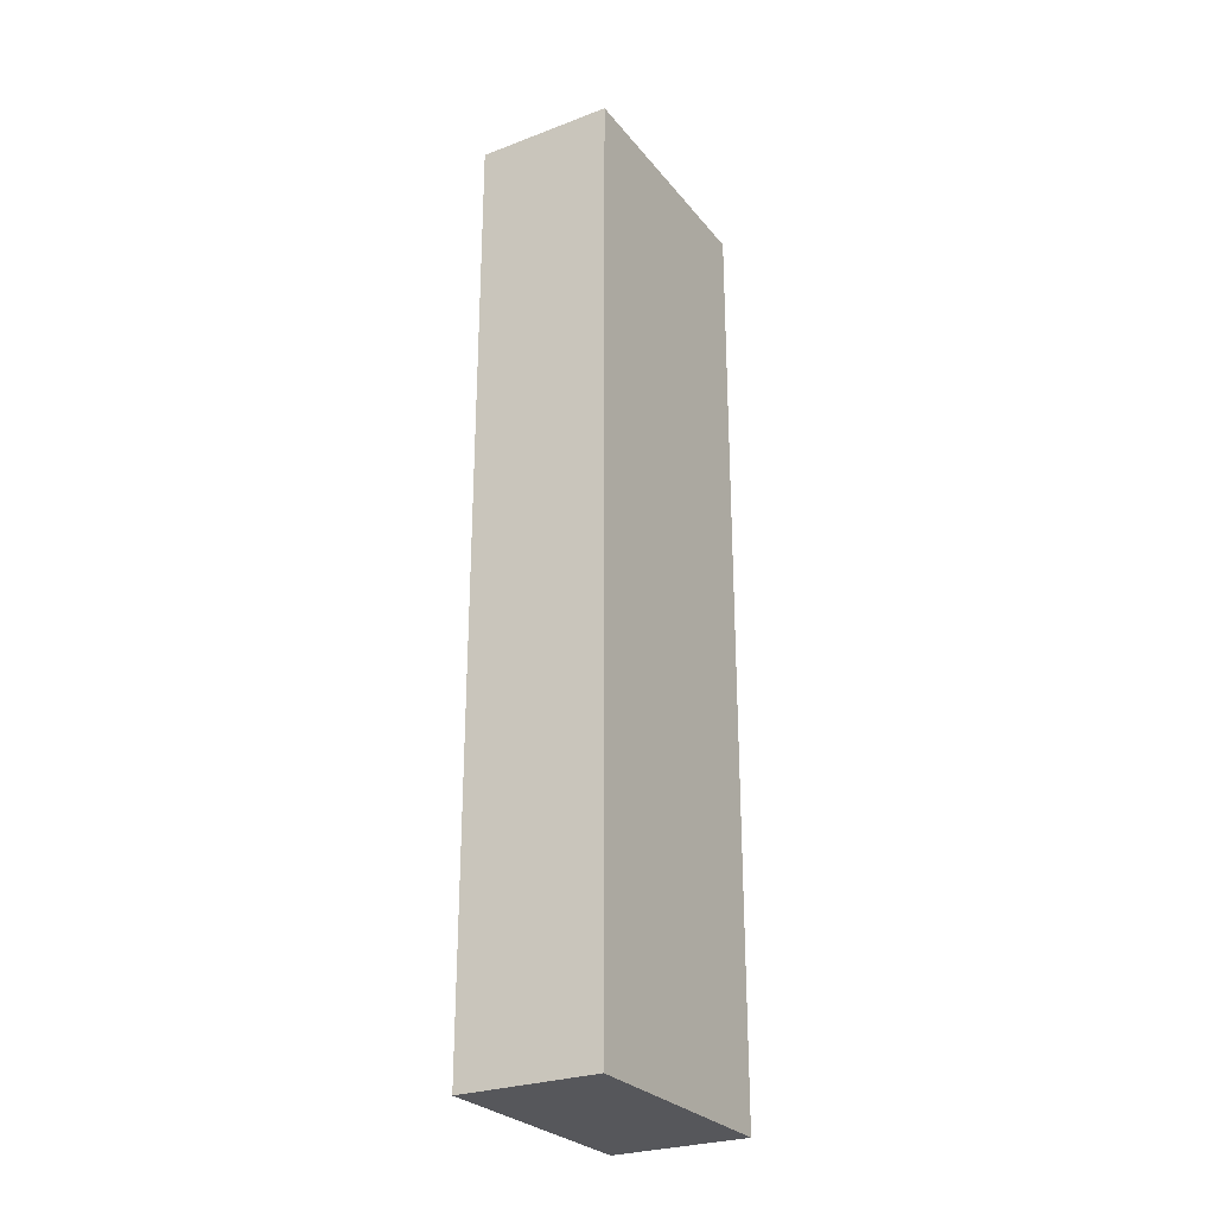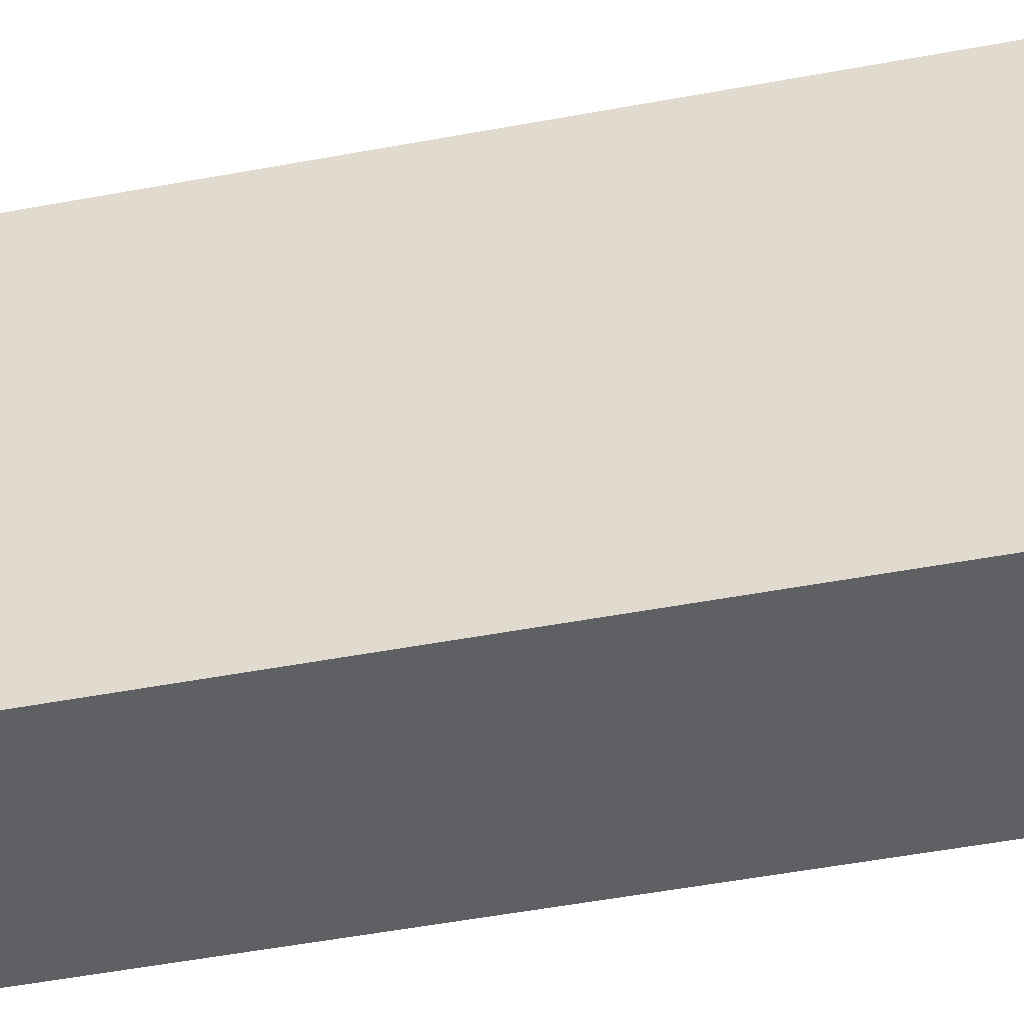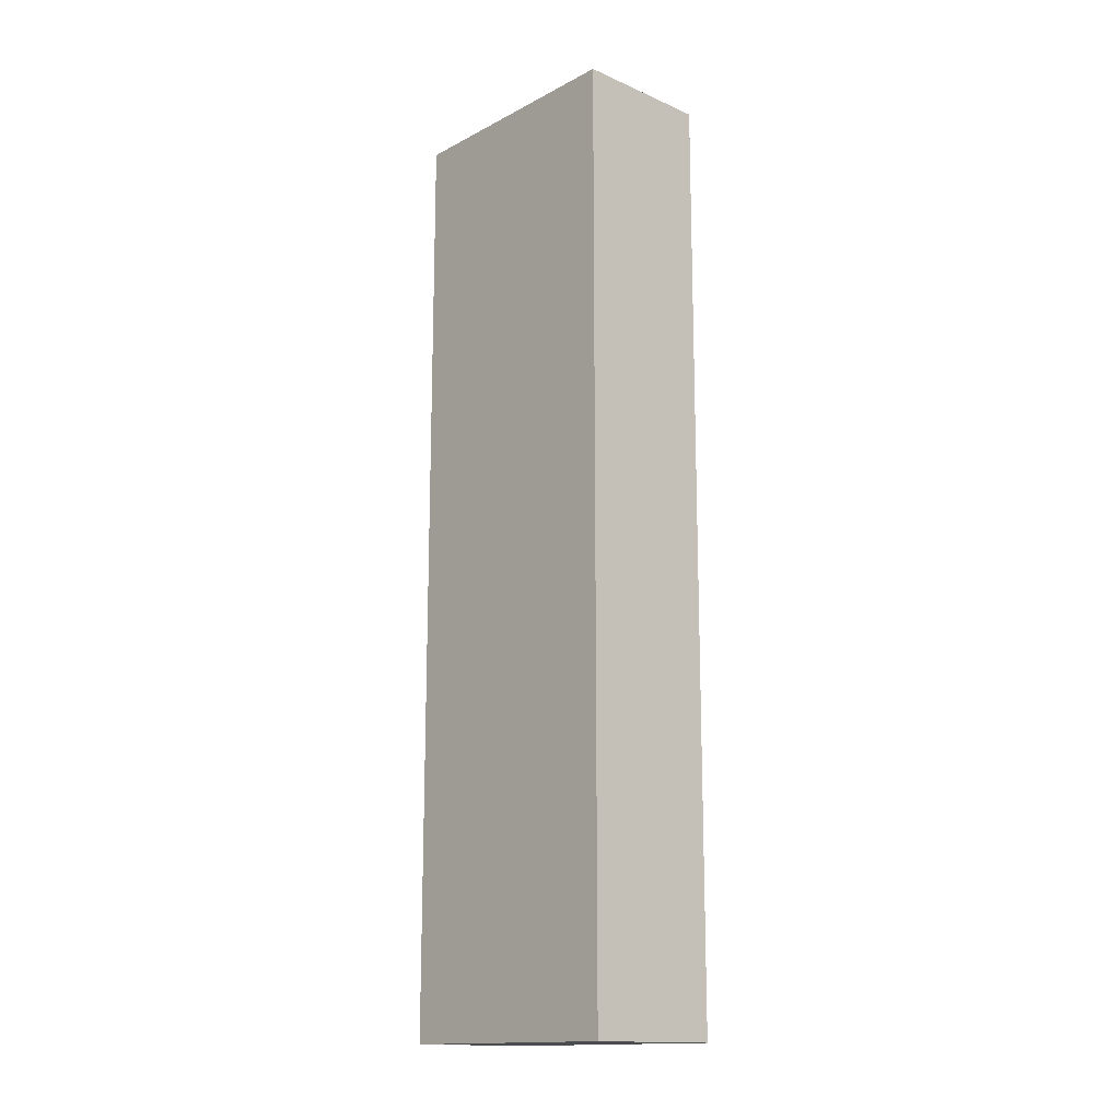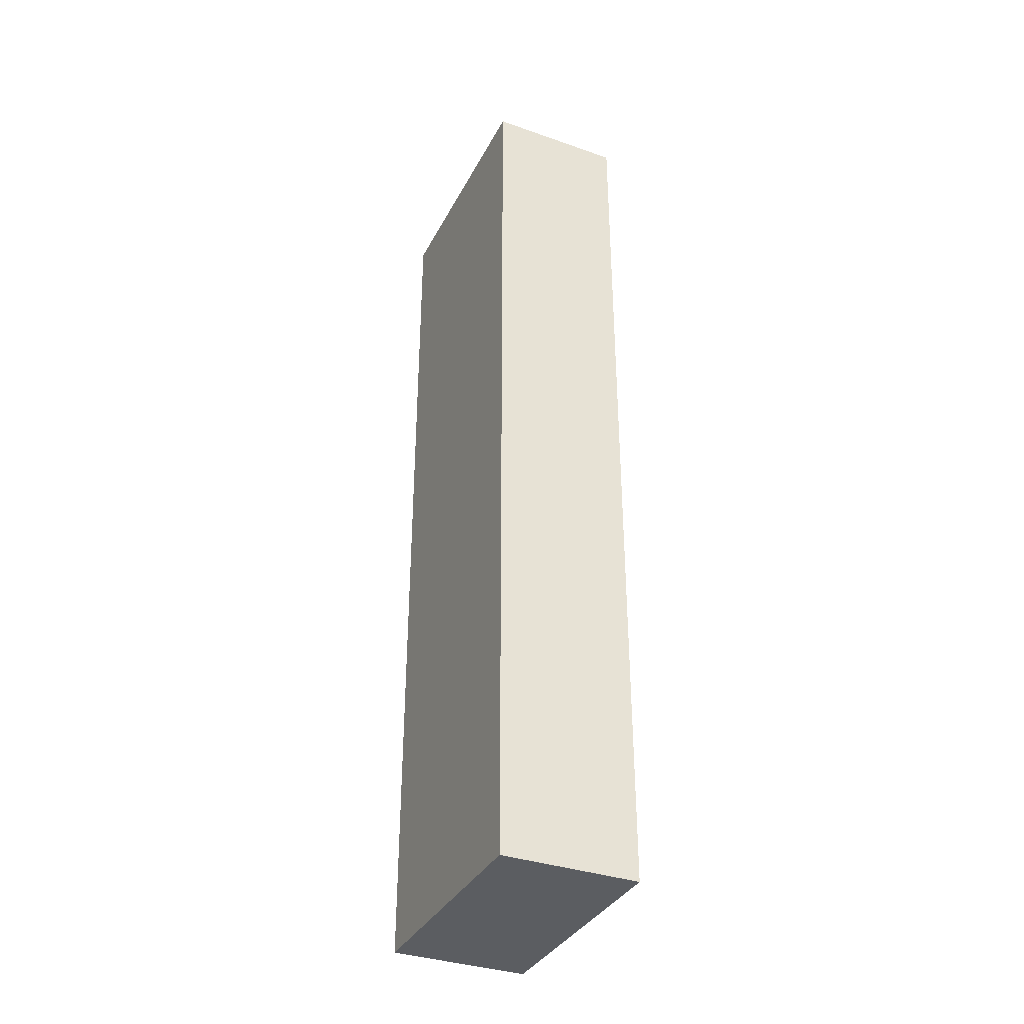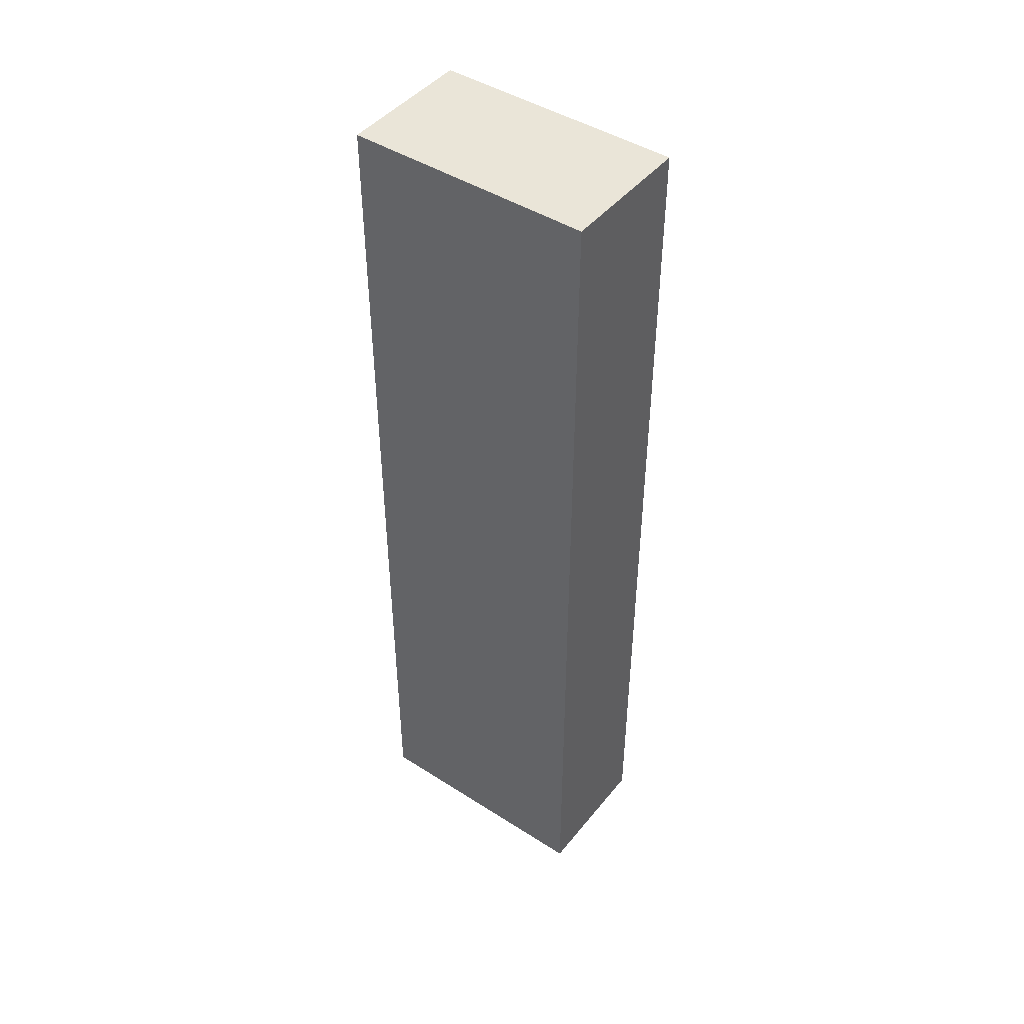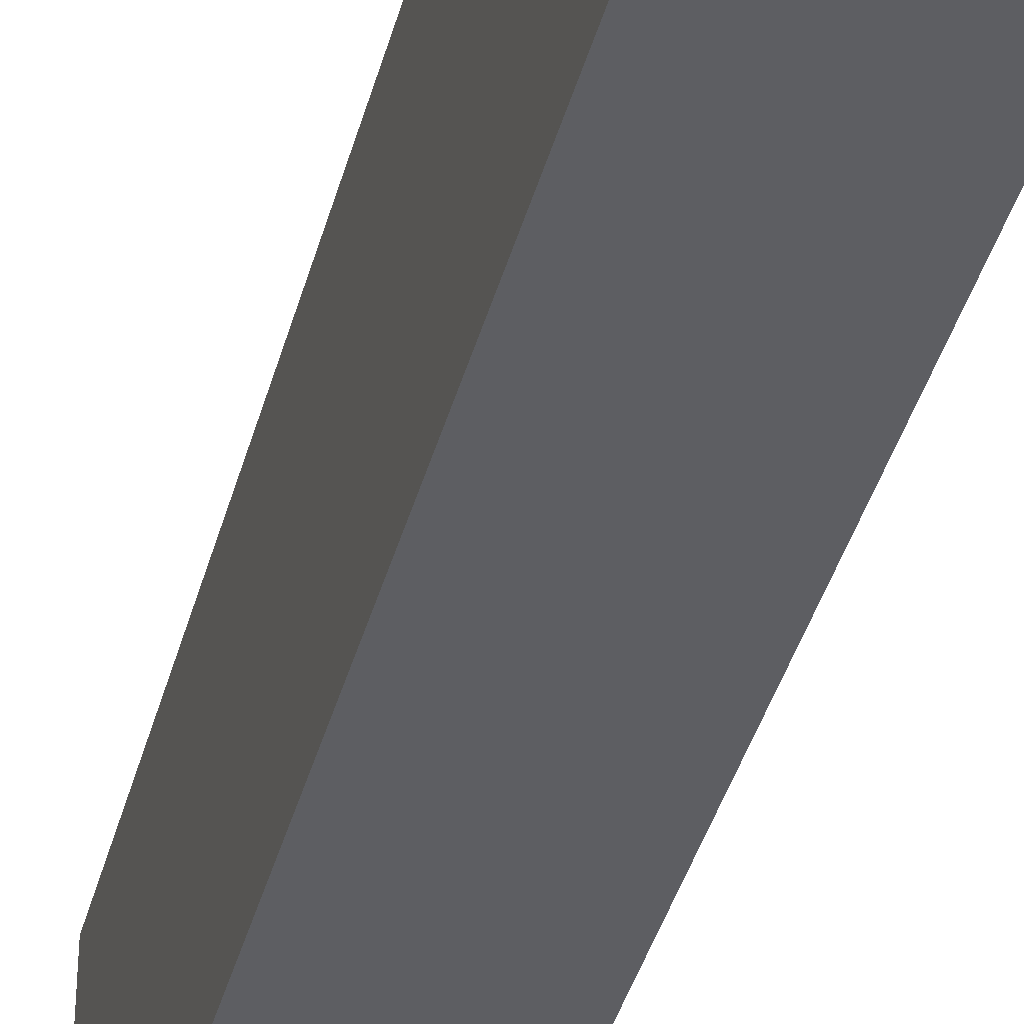
<metadata>
{"format":"obj","ext":"obj","renderer":"f3d","projection":"perspective","resolution":1024,"background":"white","views":[{"elev":-27.2,"azim":30.2,"up":"+Z"},{"elev":-44.6,"azim":102.7,"up":"+Y"},{"elev":-15.2,"azim":137.6,"up":"+Z"},{"elev":-35.7,"azim":-24.7,"up":"+Z"},{"elev":45.3,"azim":-53.6,"up":"+Z"},{"elev":-39.4,"azim":-14.6,"up":"+Y"}]}
</metadata>
<code>
v 0 0 28.58
v 0 0 6.985
v 3.175 0 6.985
v 3.175 0 28.58
v 0 5.715 28.58
v 0 0 28.58
v 3.175 0 28.58
v 3.175 5.715 28.58
v 0 5.715 6.985
v 0 5.715 28.58
v 3.175 5.715 28.58
v 3.175 5.715 6.985
v 0 0 6.985
v 0 5.715 6.985
v 3.175 5.715 6.985
v 3.175 0 6.985
v 3.175 0 6.985
v 3.175 5.715 6.985
v 3.175 5.715 28.58
v 3.175 0 28.58
v 0 5.715 6.985
v 0 0 6.985
v 0 0 28.58
v 0 5.715 28.58
g 740049a6-e327-11ea-8695-54bf646e7e1f
f 1 2 4
f 4 2 3
g 74015b28-e327-11ea-ace6-54bf646e7e1f
f 5 6 8
f 8 6 7
g 7402baa8-e327-11ea-a6a2-54bf646e7e1f
f 9 10 12
f 12 10 11
g 7403cc38-e327-11ea-9179-54bf646e7e1f
f 13 14 16
f 16 14 15
g 740504a8-e327-11ea-b593-54bf646e7e1f
f 18 19 17
f 17 19 20
g 7406160c-e327-11ea-ae54-54bf646e7e1f
f 22 23 21
f 21 23 24

</code>
